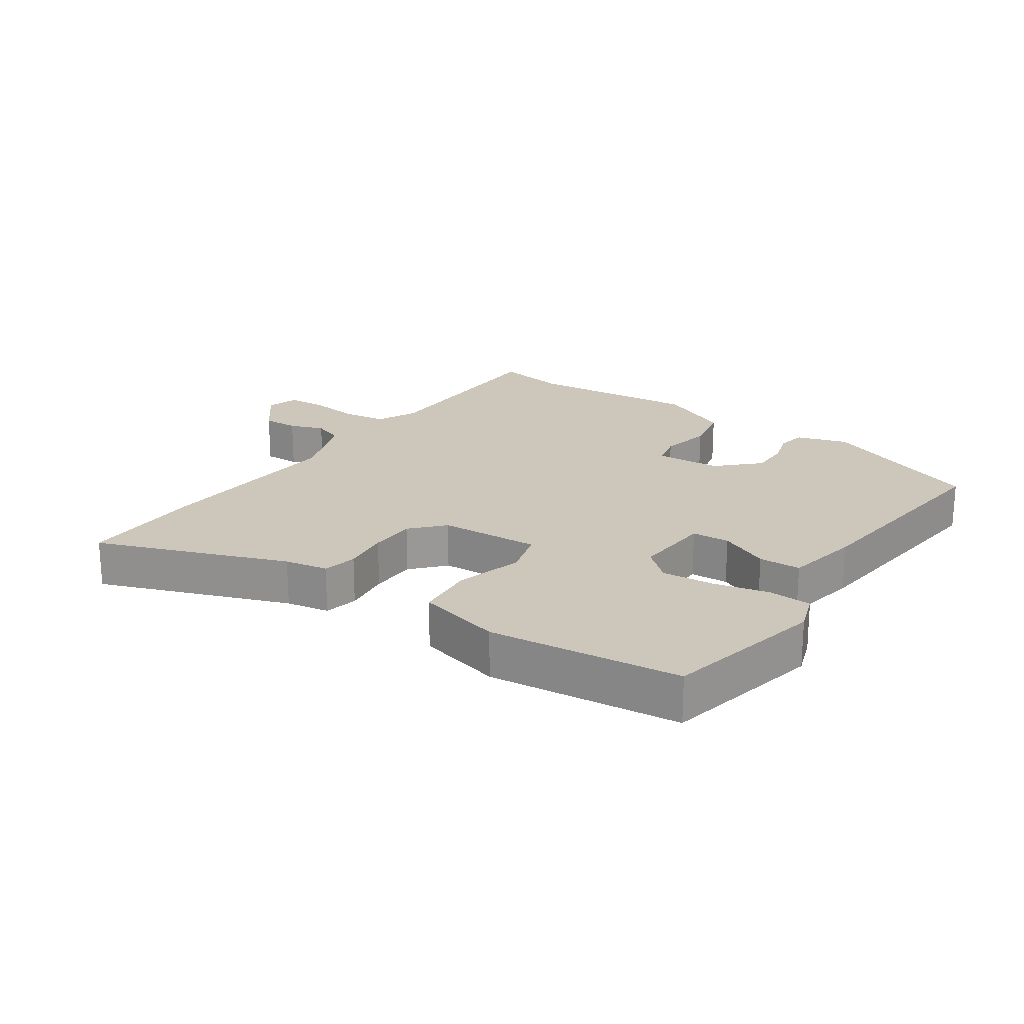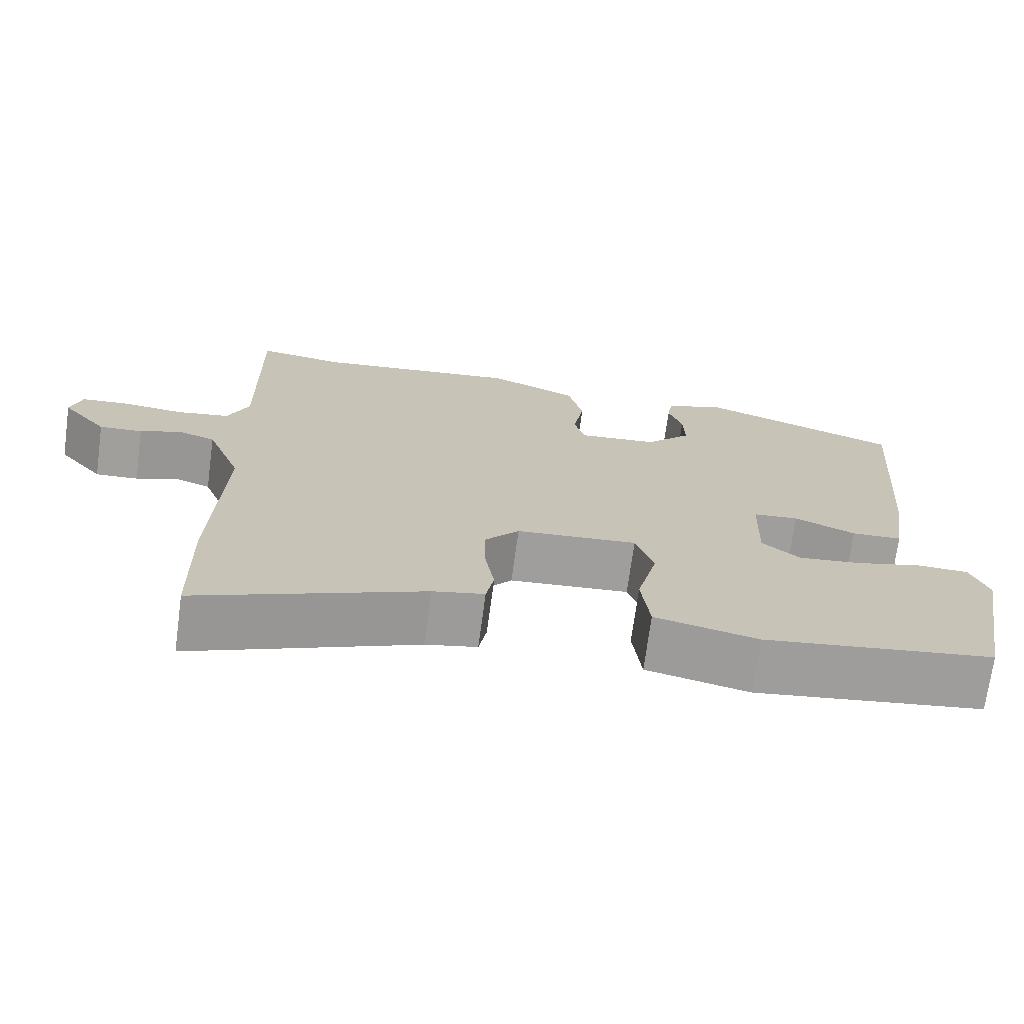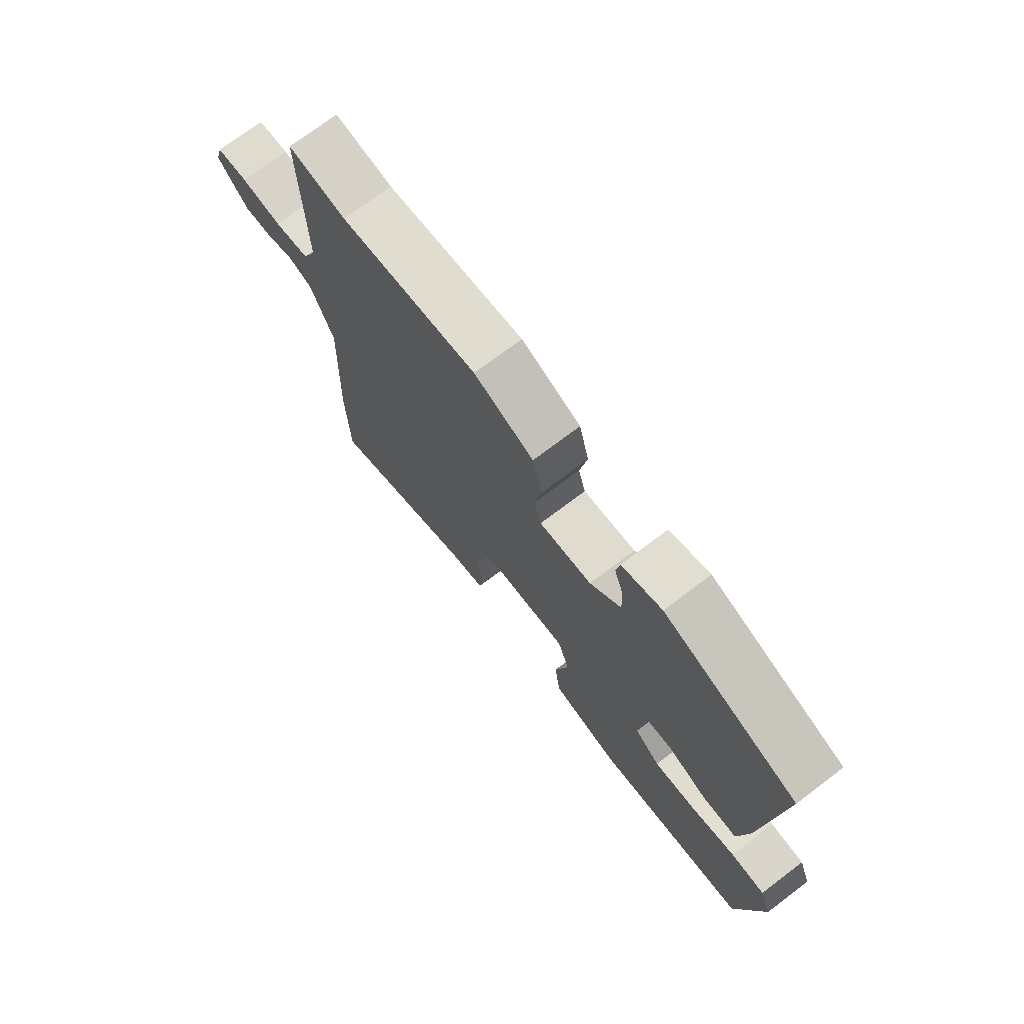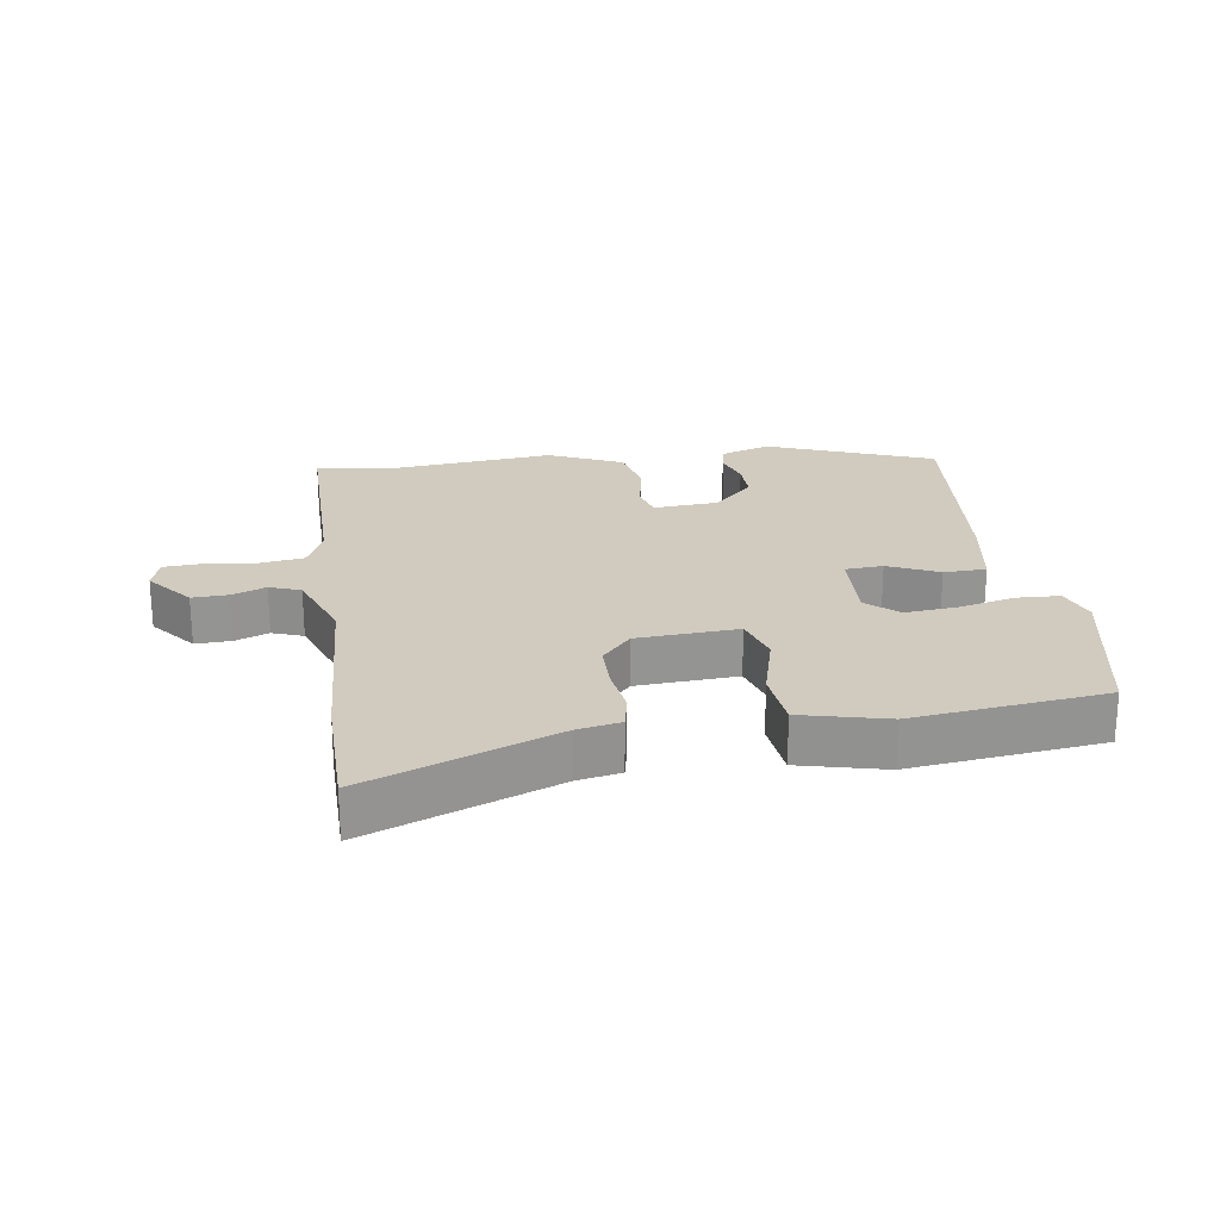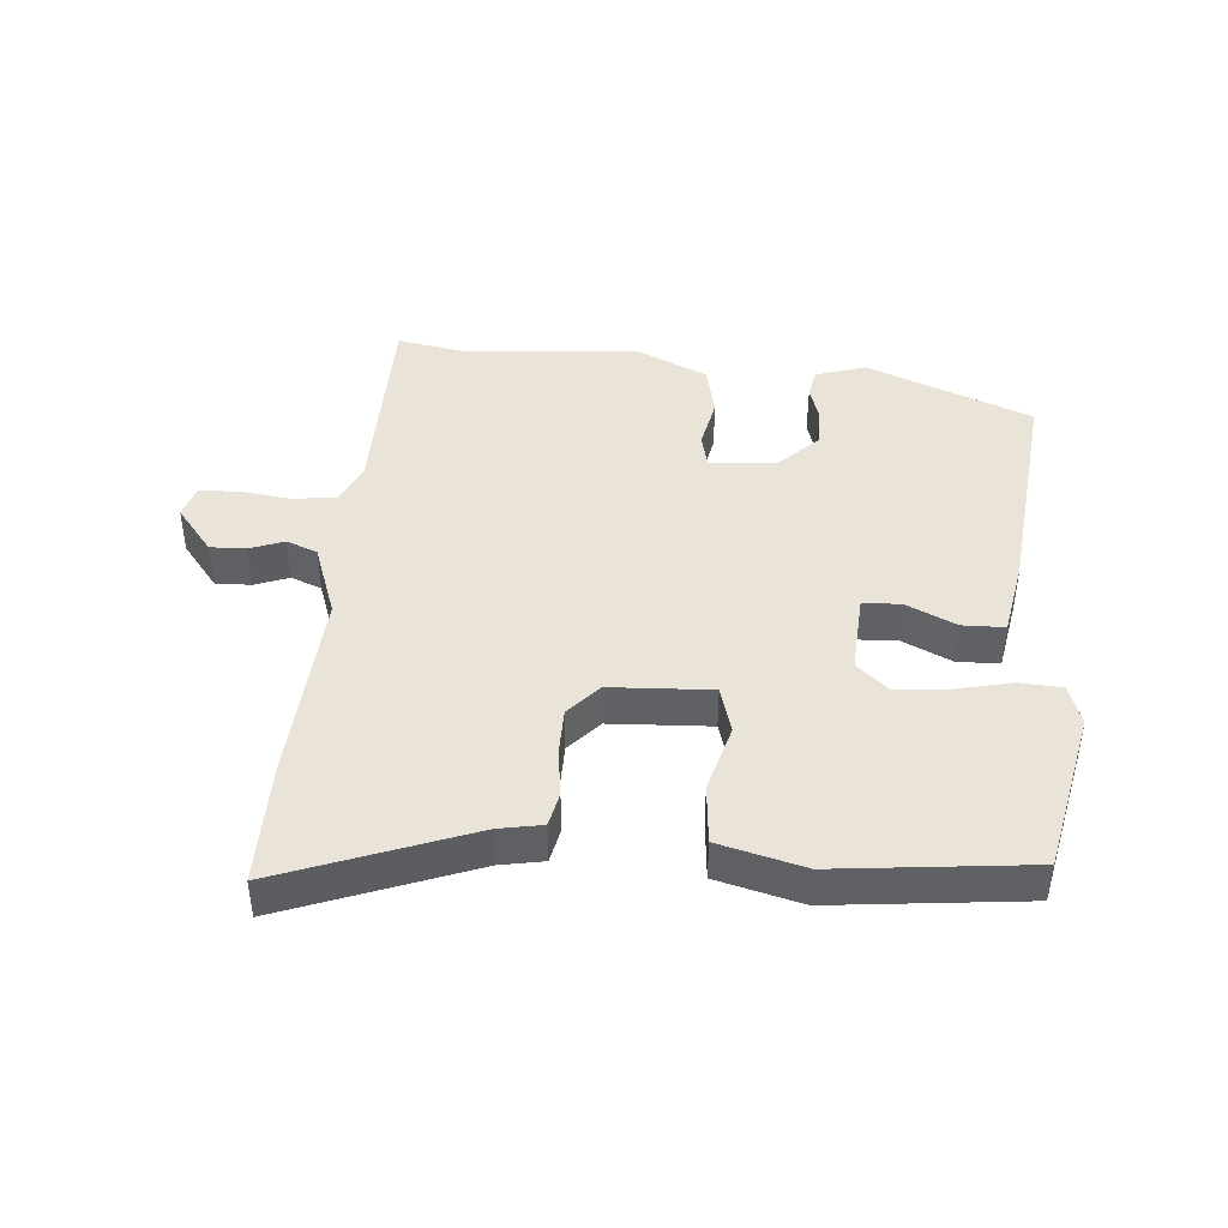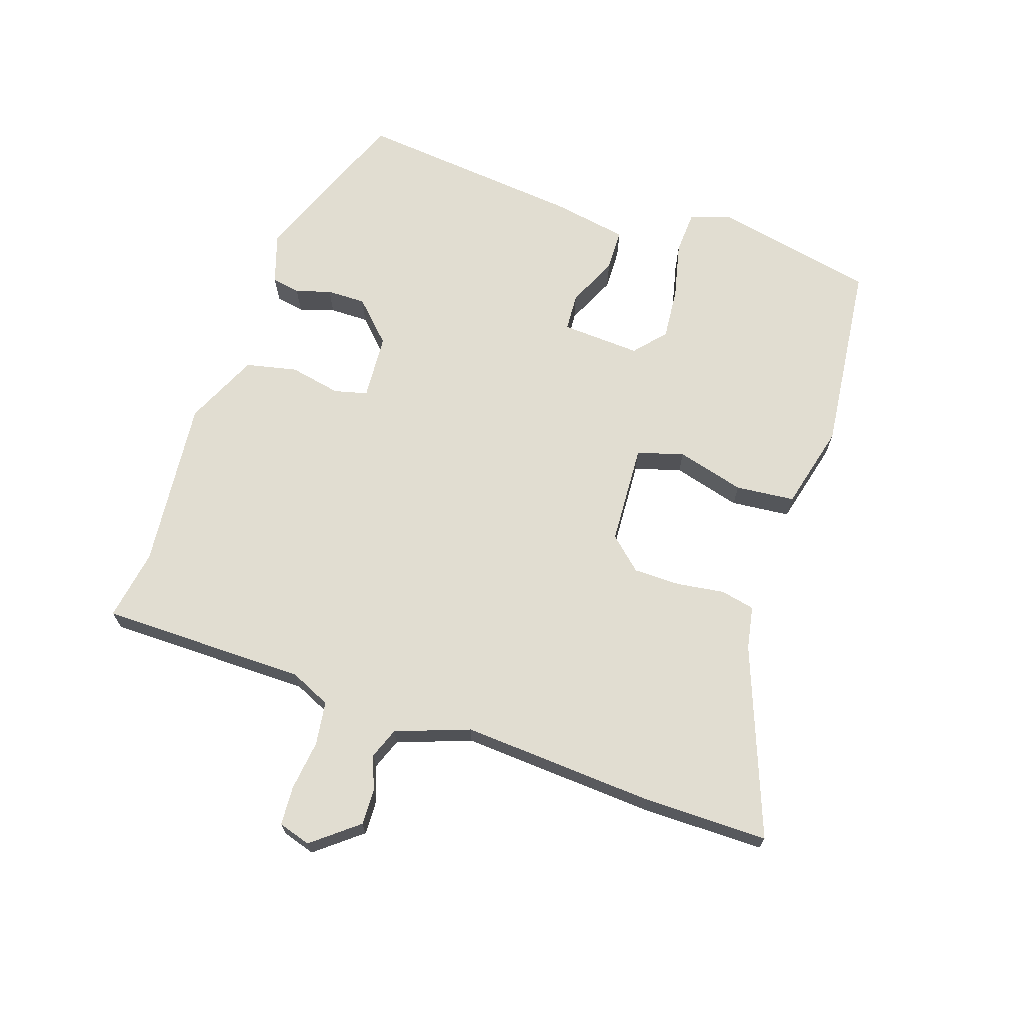
<metadata>
{"format":"obj","ext":"obj","renderer":"f3d","projection":"perspective","resolution":1024,"background":"white","views":[{"elev":21.4,"azim":-143.9,"up":"+Y"},{"elev":-71.3,"azim":172.3,"up":"+Z"},{"elev":73.2,"azim":-127.1,"up":"+Z"},{"elev":23.3,"azim":172.6,"up":"+Y"},{"elev":43.5,"azim":-173.7,"up":"+Y"},{"elev":68.8,"azim":109.9,"up":"+Y"}]}
</metadata>
<code>
v -0.479 0.07 0.419
v -0.223 0.07 0.513
v -0.146 0.07 0.486
v -0.139 0.07 0.442
v -0.157 0.07 0.388
v -0.159 0.07 0.328
v -0.1 0.07 0.267
v 0.001 0.07 0.258
v 0.015 0.07 0.309
v 0.001 0.07 0.388
v 0.02 0.07 0.467
v 0.134 0.07 0.516
v 0.396 0.07 0.485
v 0.506 0.07 0.501
v 0.501 0.07 0.184
v 0.528 0.07 0.121
v 0.595 0.07 0.11
v 0.673 0.07 0.118
v 0.733 0.07 0.113
v 0.747 0.07 0.063
v 0.689 0.07 -0.006
v 0.634 0.07 -0.003
v 0.582 0.07 0.018
v 0.534 0.07 0.001
v 0.49 0.07 -0.112
v 0.502 0.07 -0.411
v 0.498 0.07 -0.602
v 0.21 0.07 -0.485
v 0.144 0.07 -0.471
v 0.134 0.07 -0.418
v 0.146 0.07 -0.345
v 0.147 0.07 -0.273
v 0.103 0.07 -0.222
v -0.052 0.07 -0.21
v -0.075 0.07 -0.281
v -0.049 0.07 -0.386
v -0.06 0.07 -0.477
v -0.192 0.07 -0.507
v -0.487 0.07 -0.467
v -0.533 0.07 -0.216
v -0.51 0.07 -0.155
v -0.444 0.07 -0.153
v -0.358 0.07 -0.175
v -0.278 0.07 -0.184
v -0.229 0.07 -0.143
v -0.233 0.07 -0.021
v -0.291 0.07 -0.016
v -0.369 0.07 -0.05
v -0.434 0.07 -0.047
v -0.452 0.07 0.07
v -0.479 0 0.419
v -0.223 0 0.513
v -0.146 0 0.486
v -0.139 0 0.442
v -0.157 0 0.388
v -0.159 0 0.328
v -0.1 0 0.267
v 0.001 0 0.258
v 0.015 0 0.309
v 0.001 0 0.388
v 0.02 0 0.467
v 0.134 0 0.516
v 0.396 0 0.485
v 0.506 0 0.501
v 0.501 0 0.184
v 0.528 0 0.121
v 0.595 0 0.11
v 0.673 0 0.118
v 0.733 0 0.113
v 0.747 0 0.063
v 0.689 0 -0.006
v 0.634 0 -0.003
v 0.582 0 0.018
v 0.534 0 0.001
v 0.49 0 -0.112
v 0.502 0 -0.411
v 0.498 0 -0.602
v 0.21 0 -0.485
v 0.144 0 -0.471
v 0.134 0 -0.418
v 0.146 0 -0.345
v 0.147 0 -0.273
v 0.103 0 -0.222
v -0.052 0 -0.21
v -0.075 0 -0.281
v -0.049 0 -0.386
v -0.06 0 -0.477
v -0.192 0 -0.507
v -0.487 0 -0.467
v -0.533 0 -0.216
v -0.51 0 -0.155
v -0.444 0 -0.153
v -0.358 0 -0.175
v -0.278 0 -0.184
v -0.229 0 -0.143
v -0.233 0 -0.021
v -0.291 0 -0.016
v -0.369 0 -0.05
v -0.434 0 -0.047
v -0.452 0 0.07
f 47 48 49 50
f 46 47 50 1
f 40 41 42 43
f 40 43 44
f 39 40 44
f 38 39 44 45
f 35 36 37 38
f 34 35 38 45
f 28 29 30 31
f 28 31 32
f 25 26 27 28
f 24 25 28 32
f 20 21 22 23
f 18 19 20 23
f 17 18 23 24
f 16 17 24 32
f 13 14 15
f 11 12 13 15
f 9 10 11 15
f 8 9 15 16
f 7 8 16 32
f 2 3 4 5
f 46 1 2 5
f 46 5 6
f 33 34 45 46
f 33 46 6 7
f 7 32 33
f 100 99 98 97
f 51 100 97 96
f 93 92 91 90
f 94 93 90
f 94 90 89
f 95 94 89 88
f 88 87 86 85
f 95 88 85 84
f 81 80 79 78
f 82 81 78
f 78 77 76 75
f 82 78 75 74
f 73 72 71 70
f 73 70 69 68
f 74 73 68 67
f 82 74 67 66
f 65 64 63
f 65 63 62 61
f 65 61 60 59
f 66 65 59 58
f 82 66 58 57
f 55 54 53 52
f 55 52 51 96
f 56 55 96
f 96 95 84 83
f 57 56 96 83
f 83 82 57
f 1 51 52 2
f 2 52 53 3
f 3 53 54 4
f 4 54 55 5
f 5 55 56 6
f 6 56 57 7
f 7 57 58 8
f 8 58 59 9
f 9 59 60 10
f 10 60 61 11
f 11 61 62 12
f 12 62 63 13
f 13 63 64 14
f 14 64 65 15
f 15 65 66 16
f 16 66 67 17
f 17 67 68 18
f 18 68 69 19
f 19 69 70 20
f 20 70 71 21
f 21 71 72 22
f 22 72 73 23
f 23 73 74 24
f 24 74 75 25
f 25 75 76 26
f 26 76 77 27
f 27 77 78 28
f 28 78 79 29
f 29 79 80 30
f 30 80 81 31
f 31 81 82 32
f 32 82 83 33
f 33 83 84 34
f 34 84 85 35
f 35 85 86 36
f 36 86 87 37
f 37 87 88 38
f 38 88 89 39
f 39 89 90 40
f 40 90 91 41
f 41 91 92 42
f 42 92 93 43
f 43 93 94 44
f 44 94 95 45
f 45 95 96 46
f 46 96 97 47
f 47 97 98 48
f 48 98 99 49
f 49 99 100 50
f 50 100 51 1

</code>
